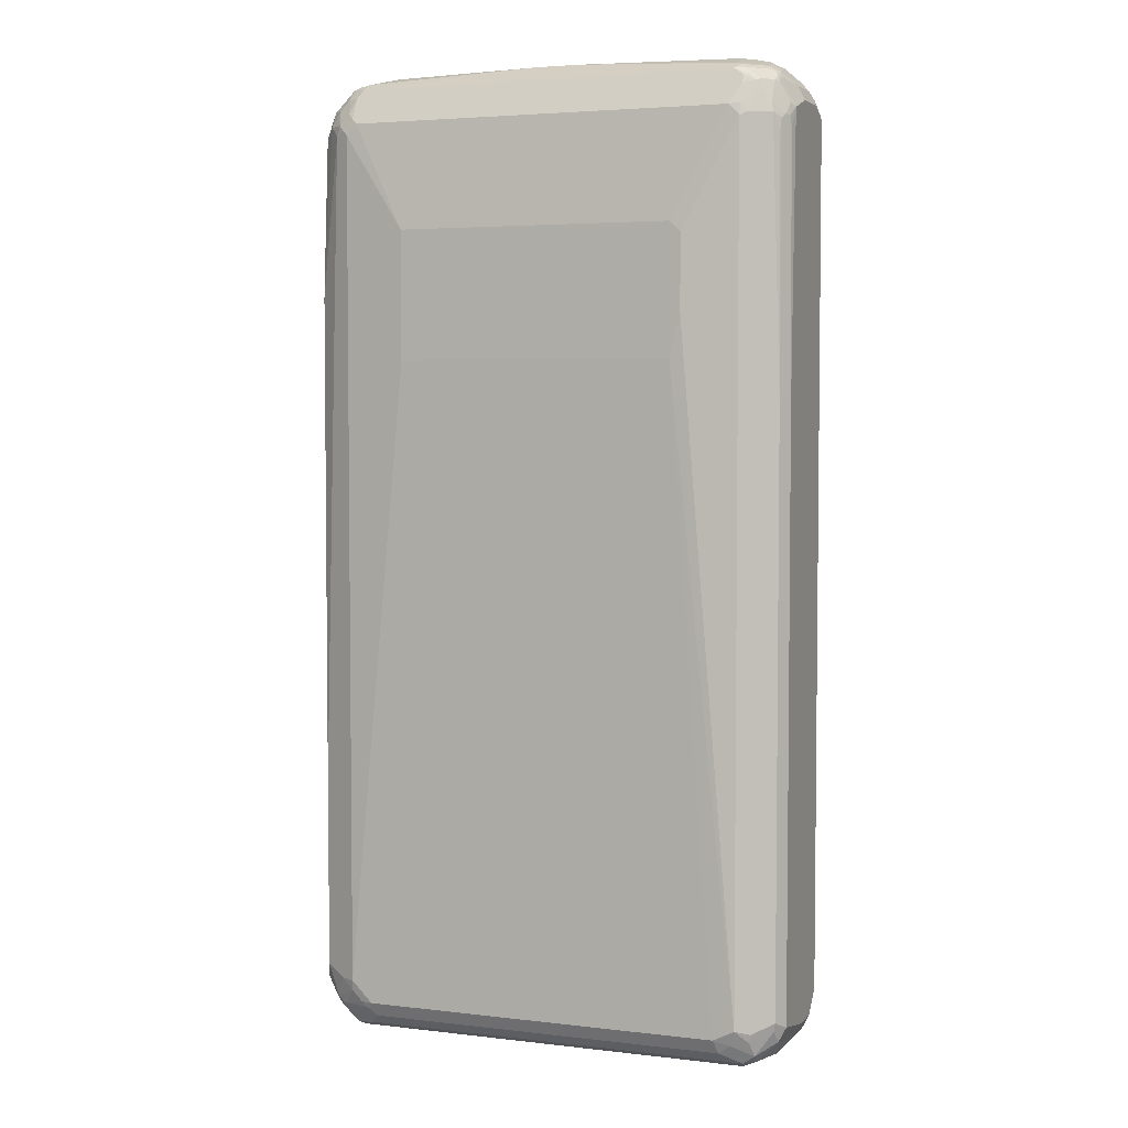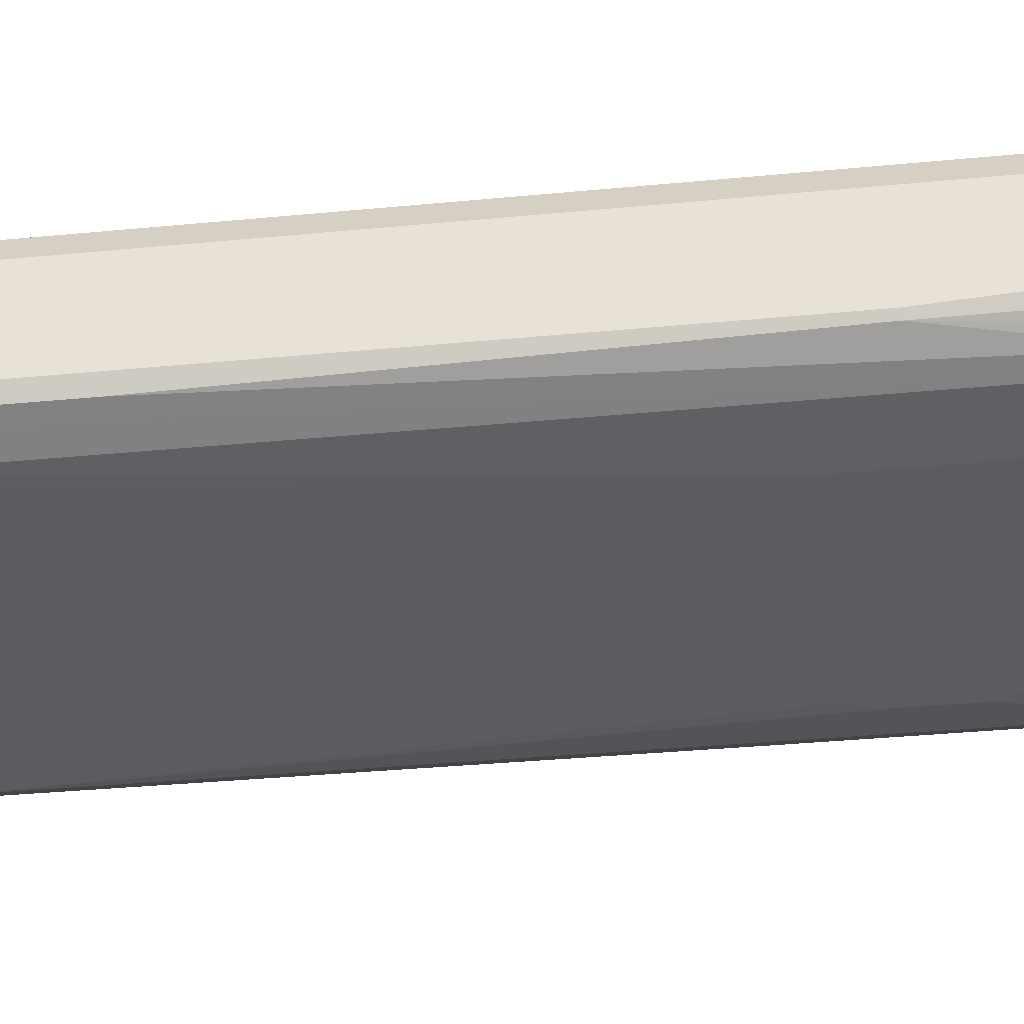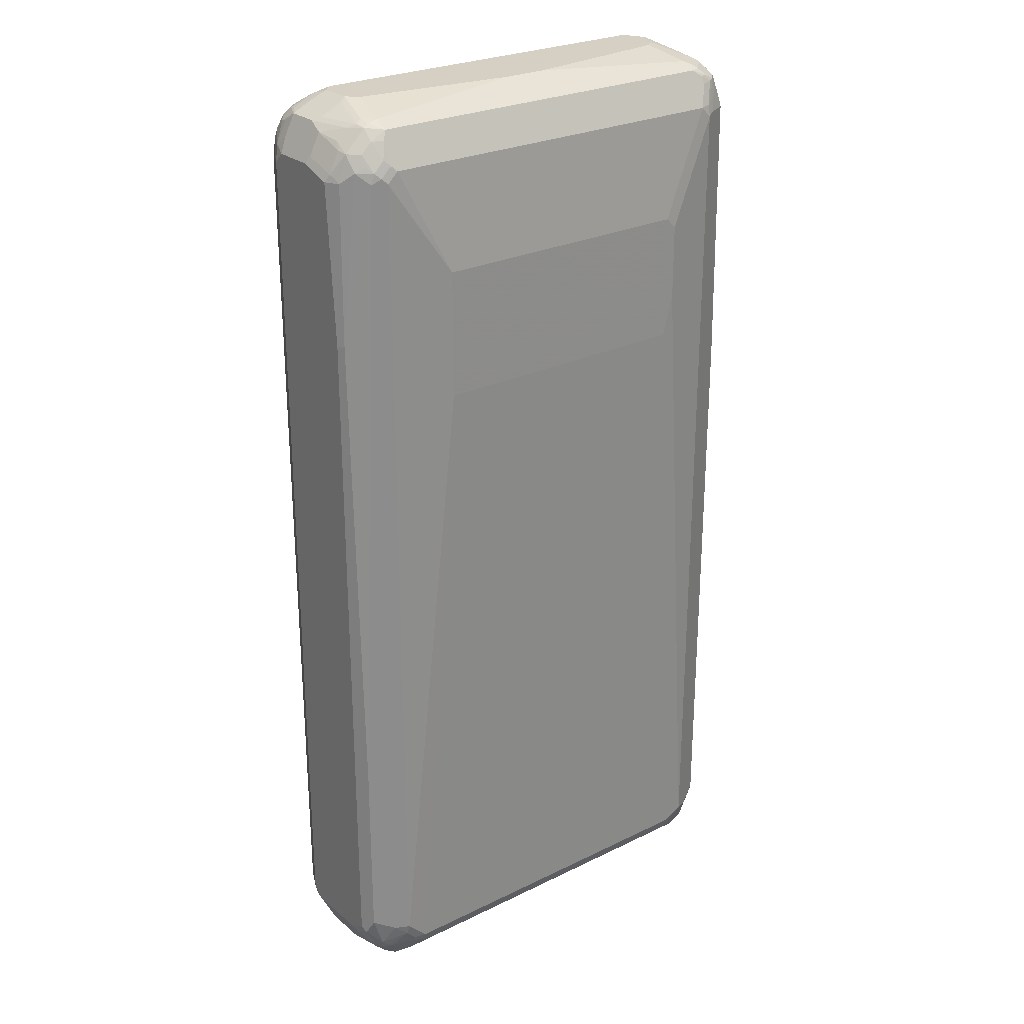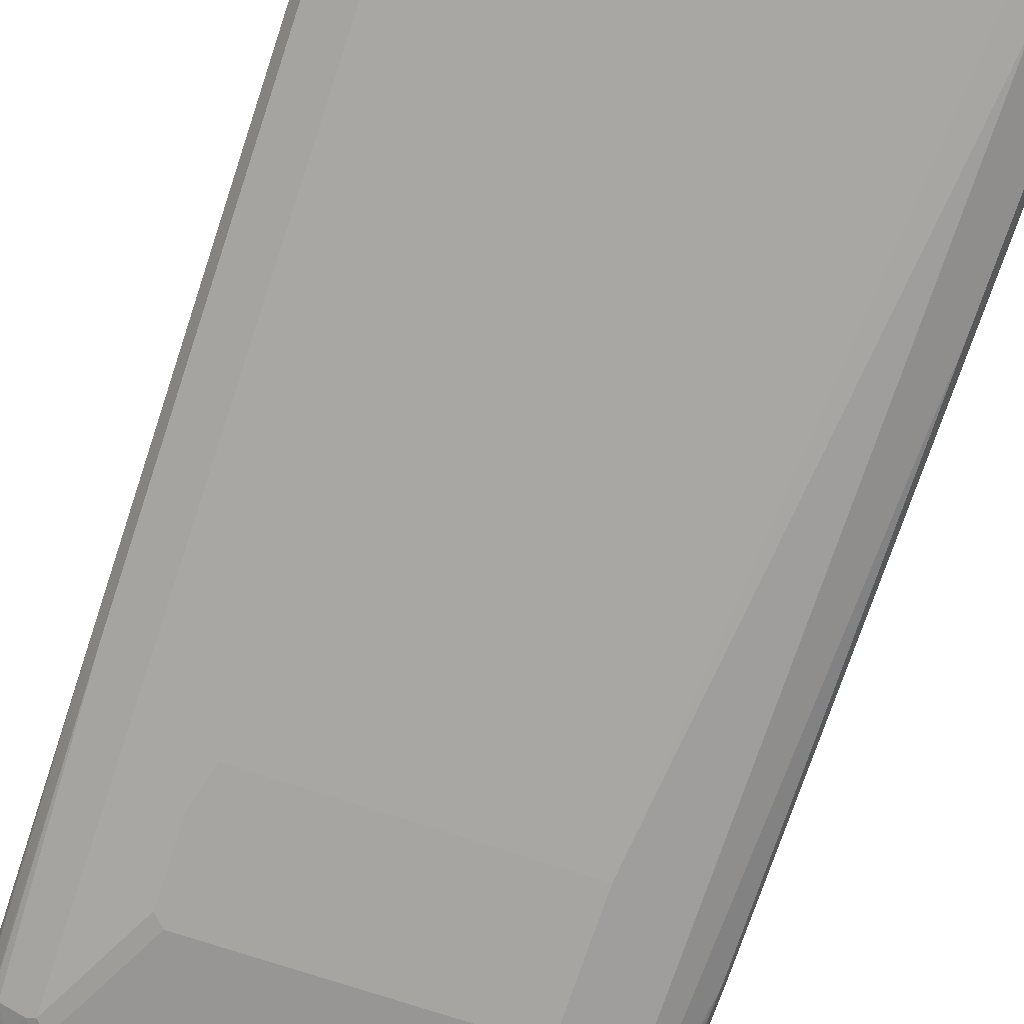
<metadata>
{"format":"obj","ext":"obj","renderer":"f3d","projection":"perspective","resolution":1024,"background":"white","views":[{"elev":4.0,"azim":-158.9,"up":"+Y"},{"elev":-34.6,"azim":97.4,"up":"+Z"},{"elev":26.0,"azim":142.3,"up":"+Y"},{"elev":-73.6,"azim":-18.4,"up":"+Z"}]}
</metadata>
<code>
v -0.4555 -0.8316 0.01979
v -0.4422 -0.858 0.01318
v -0.4555 -0.8316 0.07921
v -0.4555 -0.8118 -0.07921
v -0.4422 -0.858 0.07261
v -0.4422 -0.8382 -0.08579
v -0.4224 -0.8778 -0.02639
v -0.4488 -0.8448 0.08579
v -0.4505 -0.8316 0.1015
v -0.4555 -0.792 0.1188
v -0.4422 -0.7986 -0.1056
v -0.4389 -0.8152 -0.1023
v -0.4555 0.2969 -0.07921
v -0.4224 -0.8778 0.09239
v -0.429 -0.8646 0.1056
v -0.4257 -0.8614 -0.06929
v -0.4059 -0.8614 -0.1089
v -0.4026 -0.8778 -0.08579
v -0.3762 -0.891 -0.07921
v -0.396 -0.891 -0.01979
v -0.3564 -0.9109 0
v -0.4455 -0.8416 0.104
v -0.4505 -0.8118 0.1213
v -0.4422 -0.792 0.1452
v -0.4555 0.8118 0.1188
v -0.4158 -0.792 -0.1188
v -0.4026 -0.8184 -0.1254
v -0.3993 -0.835 -0.1221
v -0.4422 0.2903 -0.1056
v -0.4555 0.8118 -0.05939
v -0.4521 0.7756 -0.07589
v -0.4505 0.7945 -0.07921
v -0.4455 0.797 -0.08911
v -0.4488 0.3035 -0.09239
v -0.3564 -0.9109 0.07921
v -0.4092 -0.8844 0.1056
v -0.4059 -0.8812 0.1237
v -0.4257 -0.8614 0.1237
v -0.3663 -0.8416 -0.1287
v -0.3828 -0.8778 -0.1056
v 0.3762 -0.891 -0.07921
v 0.1386 -0.9109 0
v -0.4257 -0.8416 0.1436
v -0.4455 -0.8218 0.1237
v -0.4257 -0.8218 0.1535
v -0.429 -0.8118 0.1518
v -0.4422 0.8118 0.1452
v -0.4505 0.8218 0.1287
v -0.4555 0.8316 0.07921
v -0.3762 -0.8118 -0.1386
v -0.4158 0.792 -0.1188
v -0.4406 0.7895 -0.099
v -0.4389 0.769 -0.1023
v -0.429 0.7986 -0.1122
v -0.4555 0.8316 0
v -0.429 0.8646 -0.05939
v -0.4307 0.8539 -0.07921
v -0.4488 0.8184 -0.07261
v -0.4257 0.8168 -0.1089
v -0.4257 0.8564 -0.08911
v -0.3366 -0.9109 0.099
v -0.3564 -0.9059 0.1015
v -0.396 -0.8861 0.1213
v -0.3861 -0.8812 0.1436
v -0.3366 -0.8316 -0.1386
v -0.3432 -0.858 -0.1254
v 0.3498 -0.8778 -0.1056
v 0.396 -0.891 0
v 0.3564 -0.9109 0.01979
v 0.3828 -0.8844 -0.09239
v 0.3911 -0.8812 -0.08911
v 0.4026 -0.8778 -0.07921
v -0.4158 -0.8118 0.1584
v -0.3663 -0.8812 0.1535
v -0.4158 0.8118 0.1584
v -0.4183 0.8316 0.1535
v -0.4109 0.8614 0.1485
v -0.4208 0.8614 0.1287
v -0.4307 0.8614 0.1089
v -0.4431 0.8514 0.099
v -0.4505 0.8416 0.08911
v -0.3762 0.792 -0.1386
v -0.2772 0.4555 -0.1584
v -0.2574 0.3761 -0.1584
v -0.4092 0.8382 -0.1122
v -0.3894 0.7986 -0.132
v -0.4422 0.858 0
v -0.4224 0.8778 -0.03961
v -0.4257 0.8663 -0.06929
v -0.4059 0.8564 -0.1089
v -0.4158 0.8787 -0.05939
v -0.396 0.8787 -0.07921
v 0.3366 -0.9109 0.099
v 0.3465 -0.8861 0.1485
v -0.3564 -0.8844 0.1518
v -0.3564 -0.891 0.1386
v -0.3762 -0.8861 0.1411
v 0.3366 -0.8316 -0.1386
v 0.33 -0.858 -0.1254
v 0.363 -0.8646 -0.1122
v 0.4224 -0.8778 0
v 0.3564 -0.9109 0.07921
v 0.4059 -0.8861 0.08911
v 0.3985 -0.8712 -0.09404
v 0.3812 -0.8614 -0.1089
v 0.4026 -0.8448 -0.1122
v 0.4158 -0.8514 -0.099
v 0.4224 -0.858 -0.07921
v -0.3564 -0.8712 0.1584
v 0.3366 -0.8844 0.1518
v 0.3366 -0.8712 0.1584
v -0.396 0.8514 0.1584
v -0.4026 0.8646 0.1518
v -0.3812 0.8812 0.1485
v -0.401 0.8812 0.1287
v -0.4224 0.8778 0.099
v -0.4422 0.858 0.07921
v -0.3762 0.8143 -0.1336
v -0.3564 0.8118 -0.1386
v -0.2772 0.594 -0.1584
v 0.2574 0.3761 -0.1584
v -0.3861 0.8168 -0.1287
v -0.4026 0.8976 0.05939
v -0.4059 0.8861 -0.0495
v -0.3762 0.8787 -0.099
v -0.3861 0.8663 -0.1089
v -0.396 0.8539 -0.1139
v -0.3663 0.8861 -0.08911
v 0.3465 -0.9059 0.1089
v 0.3861 -0.8861 0.1287
v 0.3762 -0.8778 0.1452
v 0.3564 -0.8737 0.1535
v 0.3589 -0.8316 -0.1336
v 0.3432 -0.8448 -0.132
v 0.3762 -0.792 -0.1386
v 0.3614 -0.8416 -0.1287
v 0.4224 -0.8778 0.07921
v 0.4422 -0.8382 -0.03961
v 0.4307 -0.8614 -0.009894
v 0.3663 -0.9059 0.08911
v 0.4109 -0.8416 -0.1089
v 0.3787 -0.8118 -0.1336
v 0.4224 -0.8316 -0.1056
v 0.4307 -0.8416 -0.08911
v 0.4431 -0.8316 -0.05939
v 0.3762 -0.8514 0.1584
v -0.3564 0.8712 0.1584
v -0.363 0.8844 0.1518
v -0.363 0.9042 0.1122
v -0.3985 0.8861 0.1188
v -0.3762 0.8514 -0.1188
v 0.3663 0.8218 -0.1336
v 0.3564 0.8118 -0.1386
v -0.2574 0.6138 -0.1584
v 0.2574 0.6138 -0.1584
v -0.3787 0.9059 0.07921
v -0.3762 0.9109 0.05939
v -0.3861 0.9059 0.0495
v -0.396 0.891 -0.03961
v -0.3564 0.8778 -0.1056
v -0.3762 0.8646 -0.1122
v 0.3564 0.8778 -0.1056
v -0.3564 0.891 -0.07921
v -0.03959 0.9109 -0.03961
v 0.03959 0.9109 -0.03961
v 0.4026 -0.8778 0.1188
v 0.4059 -0.8564 0.1485
v 0.396 -0.8539 0.1535
v 0.4158 -0.7722 -0.1188
v 0.4026 -0.792 -0.1254
v 0.3762 0.792 -0.1386
v 0.4555 -0.8118 0.07921
v 0.4307 -0.8539 0.099
v 0.4224 -0.858 0.1188
v 0.4505 -0.8218 -0.0495
v 0.4422 -0.7722 -0.1056
v 0.4505 -0.802 -0.08911
v 0.396 -0.8316 0.1584
v 0.3366 0.8712 0.1584
v 0.33 0.8844 0.1518
v -0.3564 0.9109 0.099
v 0.3663 0.8614 -0.1139
v 0.3762 0.8316 -0.1262
v 0.3861 0.802 -0.1336
v -0.3564 0.9109 0.01979
v 0.3564 0.891 -0.07921
v 0.3762 0.8861 -0.08166
v 0.3861 0.8812 -0.08414
v 0.3861 0.8614 -0.104
v -0.3366 0.9109 0
v 0.3366 0.9109 0
v 0.4257 -0.8466 0.1287
v 0.429 -0.8382 0.132
v 0.4257 -0.8168 0.1485
v 0.4092 -0.8382 0.1518
v 0.4158 -0.4157 -0.1188
v 0.4026 0.792 -0.1254
v 0.4555 -0.8118 -0.03961
v 0.4555 -0.792 0.099
v 0.4505 -0.8143 0.099
v 0.4555 -0.792 -0.07921
v 0.4422 -0.4157 -0.1056
v 0.4158 -0.792 0.1584
v 0.3663 0.8812 0.1485
v 0.3762 0.8514 0.1584
v 0.3432 0.8976 0.1254
v 0.3366 0.9109 0.099
v 0.396 0.8118 -0.1262
v 0.3762 0.891 -0.05939
v 0.3564 0.9109 0.01979
v 0.3894 0.8844 -0.066
v 0.4026 0.8778 -0.05279
v 0.4257 0.8416 -0.08414
v 0.4059 0.8416 -0.104
v 0.4455 -0.8168 0.1089
v 0.4488 -0.7986 0.1122
v 0.429 -0.7986 0.1518
v 0.4224 0.8118 -0.1056
v 0.4488 0.4951 -0.09239
v 0.4555 0.792 0.099
v 0.4555 0.4951 -0.07921
v 0.4158 0.792 0.1584
v 0.4059 0.8614 0.1485
v 0.3828 0.8778 0.1452
v 0.3663 0.9009 0.1089
v 0.396 0.8316 0.1584
v 0.3927 0.8482 0.1551
v 0.3564 0.9109 0.07921
v 0.4059 0.8218 -0.1139
v 0.4224 0.8778 0.02639
v 0.4092 0.8844 0.01318
v 0.3696 0.9042 0.01318
v 0.429 0.8646 -0.006575
v 0.4224 0.858 -0.05279
v 0.429 0.8448 -0.066
v 0.4488 0.8052 -0.066
v 0.4307 0.8316 -0.08166
v 0.4422 0.792 -0.08579
v 0.429 0.7854 0.1518
v 0.4555 0.8118 0.07921
v 0.4455 0.8218 0.1089
v 0.4422 0.7986 0.1254
v 0.4555 0.792 -0.05939
v 0.4257 0.8218 0.1485
v 0.4224 0.8382 0.1452
v 0.4224 0.858 0.1254
v 0.4026 0.8778 0.1254
v 0.4059 0.8812 0.1089
v 0.3828 0.8976 0.08579
v 0.4224 0.8778 0.08579
v 0.4555 0.8118 0
v 0.4488 0.825 -0.006575
v 0.4455 0.802 -0.07425
v 0.4406 0.8118 -0.07673
v 0.4422 0.8382 0.08579
v 0.4257 0.8614 0.1089
f 1 2 5
f 1 5 3
f 1 3 10
f 1 10 25
f 1 25 49
f 1 49 55
f 1 55 30
f 1 30 13
f 1 13 4
f 1 4 2
f 2 4 6
f 2 6 7
f 2 7 14
f 2 14 5
f 3 5 8
f 3 8 9
f 3 9 10
f 4 11 12
f 4 12 6
f 4 13 29
f 4 29 11
f 5 14 15
f 5 15 8
f 6 16 7
f 6 12 17
f 6 17 18
f 6 18 16
f 7 18 19
f 7 19 20
f 7 20 21
f 7 21 35
f 7 35 14
f 7 16 18
f 8 15 22
f 8 22 9
f 9 22 44
f 9 44 23
f 9 23 10
f 10 23 24
f 10 24 47
f 10 47 25
f 11 26 50
f 11 50 27
f 11 27 28
f 11 28 12
f 11 29 54
f 11 54 51
f 11 51 26
f 12 28 17
f 13 30 31
f 13 31 32
f 13 32 33
f 13 33 34
f 13 34 29
f 14 35 36
f 14 36 37
f 14 37 38
f 14 38 15
f 15 38 22
f 17 28 39
f 17 39 40
f 17 40 18
f 18 40 19
f 19 40 67
f 19 67 41
f 19 41 42
f 19 42 21
f 19 21 20
f 21 42 69
f 21 69 102
f 21 102 93
f 21 93 61
f 21 61 35
f 22 43 44
f 22 38 43
f 23 44 24
f 24 44 43
f 24 43 45
f 24 45 46
f 24 46 73
f 24 73 75
f 24 75 47
f 25 47 48
f 25 48 81
f 25 81 49
f 26 51 82
f 26 82 50
f 27 50 28
f 28 50 39
f 29 34 52
f 29 52 53
f 29 53 54
f 30 55 56
f 30 56 57
f 30 57 58
f 30 58 32
f 30 32 31
f 32 58 33
f 33 59 54
f 33 54 52
f 33 52 34
f 33 58 60
f 33 60 59
f 35 61 62
f 35 62 63
f 35 63 36
f 36 63 37
f 37 63 97
f 37 97 64
f 37 64 43
f 37 43 38
f 39 65 66
f 39 66 40
f 39 50 65
f 40 66 99
f 40 99 67
f 41 68 69
f 41 69 42
f 41 67 70
f 41 70 71
f 41 71 72
f 41 72 101
f 41 101 68
f 43 64 74
f 43 74 45
f 45 73 46
f 45 74 109
f 45 109 73
f 47 75 76
f 47 76 77
f 47 77 48
f 48 77 78
f 48 78 79
f 48 79 80
f 48 80 81
f 49 81 55
f 50 82 120
f 50 120 83
f 50 83 84
f 50 84 65
f 51 54 86
f 51 86 82
f 52 54 53
f 54 59 90
f 54 90 85
f 54 85 86
f 55 81 87
f 55 87 56
f 56 87 88
f 56 88 89
f 56 89 57
f 57 89 60
f 57 60 58
f 59 60 90
f 60 89 91
f 60 91 92
f 60 92 125
f 60 125 90
f 61 93 94
f 61 94 95
f 61 95 96
f 61 96 97
f 61 97 62
f 62 97 63
f 64 97 74
f 65 98 134
f 65 134 99
f 65 99 66
f 65 84 121
f 65 121 98
f 67 99 134
f 67 134 100
f 67 100 70
f 68 101 69
f 69 101 103
f 69 103 102
f 70 104 71
f 70 100 136
f 70 136 105
f 70 105 106
f 70 106 104
f 71 104 72
f 72 104 107
f 72 107 108
f 72 108 101
f 73 109 111
f 73 111 146
f 73 146 178
f 73 178 203
f 73 203 222
f 73 222 226
f 73 226 205
f 73 205 179
f 73 179 147
f 73 147 112
f 73 112 75
f 74 97 95
f 74 95 110
f 74 110 111
f 74 111 109
f 75 112 76
f 76 112 113
f 76 113 77
f 77 113 114
f 77 114 115
f 77 115 116
f 77 116 78
f 78 116 79
f 79 116 80
f 80 116 117
f 80 117 81
f 81 117 87
f 82 86 118
f 82 118 119
f 82 119 154
f 82 154 120
f 83 120 154
f 83 154 155
f 83 155 121
f 83 121 84
f 85 90 122
f 85 122 86
f 86 122 118
f 87 117 116
f 87 116 123
f 87 123 88
f 88 123 158
f 88 158 124
f 88 124 91
f 88 91 89
f 90 125 126
f 90 126 127
f 90 127 122
f 91 124 92
f 92 124 128
f 92 128 125
f 93 102 140
f 93 140 129
f 93 129 94
f 94 130 131
f 94 131 132
f 94 132 110
f 94 110 95
f 94 129 130
f 95 97 96
f 98 133 134
f 98 121 135
f 98 135 142
f 98 142 133
f 100 134 136
f 101 137 103
f 101 108 138
f 101 138 175
f 101 175 139
f 101 139 137
f 102 103 140
f 103 137 166
f 103 166 130
f 103 130 140
f 104 106 107
f 105 136 106
f 106 141 107
f 106 136 133
f 106 133 142
f 106 142 141
f 107 141 143
f 107 143 144
f 107 144 108
f 108 144 145
f 108 145 138
f 110 132 111
f 111 132 168
f 111 168 146
f 112 147 148
f 112 148 113
f 113 148 114
f 114 148 149
f 114 149 115
f 115 149 150
f 115 150 116
f 116 150 156
f 116 156 123
f 118 122 127
f 118 127 151
f 118 151 119
f 119 151 152
f 119 152 153
f 119 153 155
f 119 155 154
f 121 155 171
f 121 171 135
f 123 156 157
f 123 157 158
f 124 159 163
f 124 163 128
f 124 158 157
f 124 157 159
f 125 128 160
f 125 160 126
f 126 161 127
f 126 160 161
f 127 161 151
f 128 162 160
f 128 163 164
f 128 164 165
f 128 165 162
f 129 140 130
f 130 166 167
f 130 167 131
f 131 167 168
f 131 168 132
f 133 136 134
f 135 169 176
f 135 176 170
f 135 170 142
f 135 171 196
f 135 196 169
f 137 139 172
f 137 172 173
f 137 173 174
f 137 174 166
f 138 145 175
f 139 175 198
f 139 198 172
f 141 142 143
f 142 170 143
f 143 170 176
f 143 176 177
f 143 177 144
f 144 175 145
f 144 177 175
f 146 168 178
f 147 179 180
f 147 180 148
f 148 180 207
f 148 207 181
f 148 181 149
f 149 181 150
f 150 181 156
f 151 161 182
f 151 182 152
f 152 182 183
f 152 183 208
f 152 208 184
f 152 184 171
f 152 171 153
f 153 171 155
f 156 181 157
f 157 181 207
f 157 207 228
f 157 228 210
f 157 210 191
f 157 191 165
f 157 165 164
f 157 164 190
f 157 190 185
f 157 185 159
f 159 185 163
f 160 162 182
f 160 182 161
f 162 165 186
f 162 186 187
f 162 187 188
f 162 188 189
f 162 189 182
f 163 185 190
f 163 190 164
f 165 191 186
f 166 174 167
f 167 174 192
f 167 192 193
f 167 193 194
f 167 194 217
f 167 217 195
f 167 195 168
f 168 195 178
f 169 196 202
f 169 202 176
f 171 184 197
f 171 197 202
f 171 202 196
f 172 198 201
f 172 201 221
f 172 221 243
f 172 243 251
f 172 251 240
f 172 240 220
f 172 220 199
f 172 199 200
f 172 200 173
f 173 200 193
f 173 193 192
f 173 192 174
f 175 177 201
f 175 201 198
f 176 201 177
f 176 202 221
f 176 221 201
f 178 195 217
f 178 217 203
f 179 204 180
f 179 205 223
f 179 223 204
f 180 204 206
f 180 206 207
f 182 189 183
f 183 189 214
f 183 214 208
f 184 208 197
f 186 209 187
f 186 191 210
f 186 210 209
f 187 209 211
f 187 211 188
f 188 211 212
f 188 212 234
f 188 234 213
f 188 213 214
f 188 214 189
f 193 215 216
f 193 216 217
f 193 217 194
f 193 200 215
f 197 208 218
f 197 218 219
f 197 219 202
f 199 217 216
f 199 216 200
f 199 220 239
f 199 239 217
f 200 216 215
f 202 219 221
f 203 217 239
f 203 239 222
f 204 223 224
f 204 224 225
f 204 225 206
f 205 226 227
f 205 227 223
f 206 225 207
f 207 225 228
f 208 214 229
f 208 229 218
f 209 210 211
f 210 230 231
f 210 231 232
f 210 232 211
f 210 228 250
f 210 250 230
f 211 232 231
f 211 231 230
f 211 230 212
f 212 230 233
f 212 233 234
f 213 234 235
f 213 235 236
f 213 236 237
f 213 237 238
f 213 238 218
f 213 218 214
f 214 218 229
f 218 238 219
f 219 238 221
f 220 240 241
f 220 241 242
f 220 242 239
f 221 238 243
f 222 239 244
f 222 244 223
f 222 223 226
f 223 227 226
f 223 244 245
f 223 245 246
f 223 246 247
f 223 247 224
f 224 247 225
f 225 247 248
f 225 248 250
f 225 250 249
f 225 249 228
f 228 249 250
f 230 251 233
f 230 250 240
f 230 240 251
f 233 251 252
f 233 252 236
f 233 236 235
f 233 235 234
f 236 243 253
f 236 253 254
f 236 254 237
f 236 252 251
f 236 251 243
f 237 254 238
f 238 254 253
f 238 253 243
f 239 242 244
f 240 255 241
f 240 250 255
f 241 255 250
f 241 250 256
f 241 256 246
f 241 246 245
f 241 245 244
f 241 244 242
f 246 256 250
f 246 250 247
f 247 250 248

</code>
